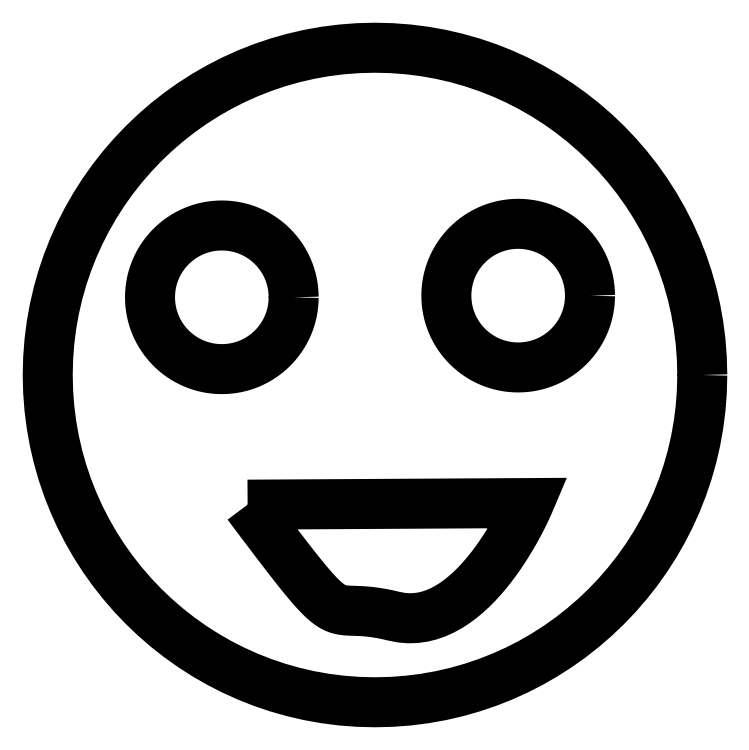
<metadata>
{"format":"dxf","ext":"dxf","renderer":"ezdxf+matplotlib","layout":"modelspace","background":"white","min_lineweight":24,"dpi":150}
</metadata>
<code>
0
SECTION
2
ENTITIES
0
LWPOLYLINE
8
Capa_1
90
96
70
1
10
-18.44
20
31.54
30
0
10
-17.03
20
31.55
30
0
10
-15.62
20
31.55
30
0
10
-14.21
20
31.56
30
0
10
-12.8
20
31.57
30
0
10
-11.38
20
31.58
30
0
10
-9.972
20
31.59
30
0
10
-8.561
20
31.59
30
0
10
-7.149
20
31.6
30
0
10
-5.738
20
31.61
30
0
10
-4.326
20
31.62
30
0
10
-2.915
20
31.63
30
0
10
-1.503
20
31.63
30
0
10
-0.09187
20
31.64
30
0
10
1.32
20
31.65
30
0
10
2.731
20
31.66
30
0
10
4.143
20
31.67
30
0
10
5.554
20
31.67
30
0
10
6.966
20
31.68
30
0
10
8.377
20
31.69
30
0
10
9.789
20
31.7
30
0
10
11.2
20
31.71
30
0
10
12.61
20
31.71
30
0
10
14.02
20
31.72
30
0
10
15.43
20
31.73
30
0
10
16.85
20
31.74
30
0
10
18.26
20
31.75
30
0
10
19.67
20
31.75
30
0
10
21.08
20
31.76
30
0
10
22.49
20
31.77
30
0
10
23.9
20
31.78
30
0
10
25.32
20
31.79
30
0
10
26.73
20
31.79
30
0
10
26.7
20
31.73
30
0
10
26.62
20
31.55
30
0
10
26.5
20
31.27
30
0
10
26.32
20
30.88
30
0
10
26.09
20
30.4
30
0
10
25.82
20
29.84
30
0
10
25.5
20
29.21
30
0
10
25.13
20
28.51
30
0
10
24.72
20
27.75
30
0
10
24.27
20
26.94
30
0
10
23.77
20
26.09
30
0
10
23.23
20
25.2
30
0
10
22.65
20
24.3
30
0
10
22.03
20
23.37
30
0
10
21.37
20
22.44
30
0
10
20.68
20
21.51
30
0
10
19.94
20
20.59
30
0
10
19.17
20
19.69
30
0
10
18.36
20
18.81
30
0
10
17.52
20
17.97
30
0
10
16.65
20
17.17
30
0
10
15.74
20
16.42
30
0
10
14.8
20
15.74
30
0
10
13.83
20
15.12
30
0
10
12.83
20
14.57
30
0
10
11.8
20
14.11
30
0
10
10.75
20
13.75
30
0
10
9.663
20
13.49
30
0
10
8.553
20
13.33
30
0
10
7.419
20
13.3
30
0
10
6.26
20
13.39
30
0
10
5.078
20
13.62
30
0
10
4.002
20
13.87
30
0
10
3.022
20
14.07
30
0
10
2.13
20
14.21
30
0
10
1.319
20
14.32
30
0
10
0.582
20
14.39
30
0
10
-0.08878
20
14.44
30
0
10
-0.7006
20
14.47
30
0
10
-1.261
20
14.49
30
0
10
-1.777
20
14.51
30
0
10
-2.256
20
14.53
30
0
10
-2.706
20
14.56
30
0
10
-3.134
20
14.62
30
0
10
-3.547
20
14.7
30
0
10
-3.954
20
14.81
30
0
10
-4.36
20
14.97
30
0
10
-4.773
20
15.18
30
0
10
-5.202
20
15.45
30
0
10
-5.653
20
15.78
30
0
10
-6.134
20
16.18
30
0
10
-6.651
20
16.67
30
0
10
-7.213
20
17.24
30
0
10
-7.827
20
17.91
30
0
10
-8.5
20
18.68
30
0
10
-9.24
20
19.57
30
0
10
-10.05
20
20.57
30
0
10
-10.95
20
21.7
30
0
10
-11.93
20
22.96
30
0
10
-13.01
20
24.36
30
0
10
-14.2
20
25.91
30
0
10
-15.49
20
27.61
30
0
10
-16.9
20
29.48
30
0
0
LWPOLYLINE
8
Capa_1
90
128
70
1
10
36.52
20
65.09
30
0
10
36.51
20
64.5
30
0
10
36.46
20
63.91
30
0
10
36.39
20
63.34
30
0
10
36.29
20
62.77
30
0
10
36.16
20
62.21
30
0
10
36
20
61.66
30
0
10
35.82
20
61.13
30
0
10
35.62
20
60.61
30
0
10
35.38
20
60.1
30
0
10
35.13
20
59.6
30
0
10
34.85
20
59.12
30
0
10
34.55
20
58.65
30
0
10
34.23
20
58.2
30
0
10
33.89
20
57.76
30
0
10
33.53
20
57.34
30
0
10
33.14
20
56.94
30
0
10
32.74
20
56.56
30
0
10
32.33
20
56.2
30
0
10
31.89
20
55.86
30
0
10
31.44
20
55.53
30
0
10
30.97
20
55.23
30
0
10
30.49
20
54.96
30
0
10
29.99
20
54.7
30
0
10
29.48
20
54.47
30
0
10
28.96
20
54.26
30
0
10
28.42
20
54.08
30
0
10
27.87
20
53.93
30
0
10
27.32
20
53.8
30
0
10
26.75
20
53.7
30
0
10
26.17
20
53.62
30
0
10
25.59
20
53.58
30
0
10
24.99
20
53.56
30
0
10
24.4
20
53.58
30
0
10
23.81
20
53.62
30
0
10
23.24
20
53.7
30
0
10
22.67
20
53.8
30
0
10
22.11
20
53.93
30
0
10
21.56
20
54.08
30
0
10
21.03
20
54.26
30
0
10
20.51
20
54.47
30
0
10
19.99
20
54.7
30
0
10
19.5
20
54.96
30
0
10
19.02
20
55.23
30
0
10
18.55
20
55.53
30
0
10
18.1
20
55.86
30
0
10
17.66
20
56.2
30
0
10
17.24
20
56.56
30
0
10
16.84
20
56.94
30
0
10
16.46
20
57.34
30
0
10
16.1
20
57.76
30
0
10
15.75
20
58.2
30
0
10
15.43
20
58.65
30
0
10
15.13
20
59.12
30
0
10
14.86
20
59.6
30
0
10
14.6
20
60.1
30
0
10
14.37
20
60.61
30
0
10
14.16
20
61.13
30
0
10
13.98
20
61.66
30
0
10
13.83
20
62.21
30
0
10
13.7
20
62.77
30
0
10
13.6
20
63.34
30
0
10
13.52
20
63.91
30
0
10
13.48
20
64.5
30
0
10
13.46
20
65.09
30
0
10
13.48
20
65.69
30
0
10
13.52
20
66.27
30
0
10
13.6
20
66.85
30
0
10
13.7
20
67.42
30
0
10
13.83
20
67.97
30
0
10
13.98
20
68.52
30
0
10
14.16
20
69.06
30
0
10
14.37
20
69.58
30
0
10
14.6
20
70.09
30
0
10
14.86
20
70.59
30
0
10
15.13
20
71.07
30
0
10
15.43
20
71.54
30
0
10
15.75
20
71.99
30
0
10
16.1
20
72.43
30
0
10
16.46
20
72.84
30
0
10
16.84
20
73.24
30
0
10
17.24
20
73.63
30
0
10
17.66
20
73.99
30
0
10
18.1
20
74.33
30
0
10
18.55
20
74.65
30
0
10
19.02
20
74.95
30
0
10
19.5
20
75.23
30
0
10
19.99
20
75.48
30
0
10
20.51
20
75.72
30
0
10
21.03
20
75.92
30
0
10
21.56
20
76.1
30
0
10
22.11
20
76.26
30
0
10
22.67
20
76.39
30
0
10
23.24
20
76.49
30
0
10
23.81
20
76.56
30
0
10
24.4
20
76.61
30
0
10
24.99
20
76.62
30
0
10
25.59
20
76.61
30
0
10
26.17
20
76.56
30
0
10
26.75
20
76.49
30
0
10
27.32
20
76.39
30
0
10
27.87
20
76.26
30
0
10
28.42
20
76.1
30
0
10
28.96
20
75.92
30
0
10
29.48
20
75.72
30
0
10
29.99
20
75.48
30
0
10
30.49
20
75.23
30
0
10
30.97
20
74.95
30
0
10
31.44
20
74.65
30
0
10
31.89
20
74.33
30
0
10
32.33
20
73.99
30
0
10
32.74
20
73.63
30
0
10
33.14
20
73.24
30
0
10
33.53
20
72.84
30
0
10
33.89
20
72.43
30
0
10
34.23
20
71.99
30
0
10
34.55
20
71.54
30
0
10
34.85
20
71.07
30
0
10
35.13
20
70.59
30
0
10
35.38
20
70.09
30
0
10
35.62
20
69.58
30
0
10
35.82
20
69.06
30
0
10
36
20
68.52
30
0
10
36.16
20
67.97
30
0
10
36.29
20
67.42
30
0
10
36.39
20
66.85
30
0
10
36.46
20
66.27
30
0
10
36.51
20
65.69
30
0
0
LWPOLYLINE
8
Capa_1
90
128
70
1
10
-11.05
20
64.83
30
0
10
-11.07
20
64.23
30
0
10
-11.11
20
63.65
30
0
10
-11.19
20
63.07
30
0
10
-11.29
20
62.5
30
0
10
-11.42
20
61.94
30
0
10
-11.57
20
61.4
30
0
10
-11.75
20
60.86
30
0
10
-11.96
20
60.34
30
0
10
-12.19
20
59.83
30
0
10
-12.44
20
59.33
30
0
10
-12.72
20
58.85
30
0
10
-13.02
20
58.38
30
0
10
-13.34
20
57.93
30
0
10
-13.69
20
57.49
30
0
10
-14.05
20
57.07
30
0
10
-14.43
20
56.67
30
0
10
-14.83
20
56.29
30
0
10
-15.25
20
55.93
30
0
10
-15.68
20
55.59
30
0
10
-16.14
20
55.27
30
0
10
-16.6
20
54.97
30
0
10
-17.09
20
54.69
30
0
10
-17.58
20
54.43
30
0
10
-18.09
20
54.2
30
0
10
-18.62
20
54
30
0
10
-19.15
20
53.82
30
0
10
-19.7
20
53.66
30
0
10
-20.26
20
53.53
30
0
10
-20.83
20
53.43
30
0
10
-21.4
20
53.36
30
0
10
-21.99
20
53.31
30
0
10
-22.58
20
53.3
30
0
10
-23.17
20
53.31
30
0
10
-23.76
20
53.36
30
0
10
-24.34
20
53.43
30
0
10
-24.9
20
53.53
30
0
10
-25.46
20
53.66
30
0
10
-26.01
20
53.82
30
0
10
-26.54
20
54
30
0
10
-27.07
20
54.2
30
0
10
-27.58
20
54.43
30
0
10
-28.08
20
54.69
30
0
10
-28.56
20
54.97
30
0
10
-29.03
20
55.27
30
0
10
-29.48
20
55.59
30
0
10
-29.91
20
55.93
30
0
10
-30.33
20
56.29
30
0
10
-30.73
20
56.67
30
0
10
-31.11
20
57.07
30
0
10
-31.48
20
57.49
30
0
10
-31.82
20
57.93
30
0
10
-32.14
20
58.38
30
0
10
-32.44
20
58.85
30
0
10
-32.72
20
59.33
30
0
10
-32.97
20
59.83
30
0
10
-33.2
20
60.34
30
0
10
-33.41
20
60.86
30
0
10
-33.59
20
61.4
30
0
10
-33.75
20
61.94
30
0
10
-33.88
20
62.5
30
0
10
-33.98
20
63.07
30
0
10
-34.05
20
63.65
30
0
10
-34.09
20
64.23
30
0
10
-34.11
20
64.83
30
0
10
-34.09
20
65.42
30
0
10
-34.05
20
66
30
0
10
-33.98
20
66.58
30
0
10
-33.88
20
67.15
30
0
10
-33.75
20
67.71
30
0
10
-33.59
20
68.25
30
0
10
-33.41
20
68.79
30
0
10
-33.2
20
69.31
30
0
10
-32.97
20
69.82
30
0
10
-32.72
20
70.32
30
0
10
-32.44
20
70.8
30
0
10
-32.14
20
71.27
30
0
10
-31.82
20
71.72
30
0
10
-31.48
20
72.16
30
0
10
-31.11
20
72.58
30
0
10
-30.73
20
72.98
30
0
10
-30.33
20
73.36
30
0
10
-29.91
20
73.72
30
0
10
-29.48
20
74.06
30
0
10
-29.03
20
74.39
30
0
10
-28.56
20
74.69
30
0
10
-28.08
20
74.96
30
0
10
-27.58
20
75.22
30
0
10
-27.07
20
75.45
30
0
10
-26.54
20
75.65
30
0
10
-26.01
20
75.84
30
0
10
-25.46
20
75.99
30
0
10
-24.9
20
76.12
30
0
10
-24.34
20
76.22
30
0
10
-23.76
20
76.29
30
0
10
-23.17
20
76.34
30
0
10
-22.58
20
76.35
30
0
10
-21.99
20
76.34
30
0
10
-21.4
20
76.29
30
0
10
-20.83
20
76.22
30
0
10
-20.26
20
76.12
30
0
10
-19.7
20
75.99
30
0
10
-19.15
20
75.84
30
0
10
-18.62
20
75.65
30
0
10
-18.09
20
75.45
30
0
10
-17.58
20
75.22
30
0
10
-17.09
20
74.96
30
0
10
-16.6
20
74.69
30
0
10
-16.14
20
74.39
30
0
10
-15.68
20
74.06
30
0
10
-15.25
20
73.72
30
0
10
-14.83
20
73.36
30
0
10
-14.43
20
72.98
30
0
10
-14.05
20
72.58
30
0
10
-13.69
20
72.16
30
0
10
-13.34
20
71.72
30
0
10
-13.02
20
71.27
30
0
10
-12.72
20
70.8
30
0
10
-12.44
20
70.32
30
0
10
-12.19
20
69.82
30
0
10
-11.96
20
69.31
30
0
10
-11.75
20
68.79
30
0
10
-11.57
20
68.25
30
0
10
-11.42
20
67.71
30
0
10
-11.29
20
67.15
30
0
10
-11.19
20
66.58
30
0
10
-11.11
20
66
30
0
10
-11.07
20
65.42
30
0
0
LWPOLYLINE
8
Capa_1
90
128
70
1
10
54.55
20
52.35
30
0
10
54.48
20
49.65
30
0
10
54.28
20
46.98
30
0
10
53.94
20
44.35
30
0
10
53.48
20
41.76
30
0
10
52.89
20
39.22
30
0
10
52.18
20
36.73
30
0
10
51.36
20
34.29
30
0
10
50.42
20
31.9
30
0
10
49.37
20
29.57
30
0
10
48.21
20
27.31
30
0
10
46.94
20
25.11
30
0
10
45.57
20
22.98
30
0
10
44.11
20
20.92
30
0
10
42.55
20
18.93
30
0
10
40.9
20
17.03
30
0
10
39.16
20
15.2
30
0
10
37.33
20
13.46
30
0
10
35.43
20
11.81
30
0
10
33.44
20
10.25
30
0
10
31.38
20
8.787
30
0
10
29.25
20
7.42
30
0
10
27.05
20
6.155
30
0
10
24.79
20
4.995
30
0
10
22.46
20
3.943
30
0
10
20.07
20
3.002
30
0
10
17.63
20
2.176
30
0
10
15.14
20
1.468
30
0
10
12.6
20
0.8813
30
0
10
10.01
20
0.4192
30
0
10
7.379
20
0.08513
30
0
10
4.711
20
-0.1178
30
0
10
2.008
20
-0.1862
30
0
10
-0.696
20
-0.1178
30
0
10
-3.364
20
0.08513
30
0
10
-5.993
20
0.4192
30
0
10
-8.581
20
0.8813
30
0
10
-11.12
20
1.468
30
0
10
-13.62
20
2.176
30
0
10
-16.06
20
3.002
30
0
10
-18.44
20
3.943
30
0
10
-20.77
20
4.995
30
0
10
-23.04
20
6.155
30
0
10
-25.24
20
7.42
30
0
10
-27.37
20
8.787
30
0
10
-29.43
20
10.25
30
0
10
-31.41
20
11.81
30
0
10
-33.32
20
13.46
30
0
10
-35.14
20
15.2
30
0
10
-36.88
20
17.03
30
0
10
-38.53
20
18.93
30
0
10
-40.09
20
20.92
30
0
10
-41.56
20
22.98
30
0
10
-42.92
20
25.11
30
0
10
-44.19
20
27.31
30
0
10
-45.35
20
29.57
30
0
10
-46.4
20
31.9
30
0
10
-47.34
20
34.29
30
0
10
-48.17
20
36.73
30
0
10
-48.88
20
39.22
30
0
10
-49.46
20
41.76
30
0
10
-49.93
20
44.35
30
0
10
-50.26
20
46.98
30
0
10
-50.46
20
49.65
30
0
10
-50.53
20
52.35
30
0
10
-50.46
20
55.06
30
0
10
-50.26
20
57.72
30
0
10
-49.93
20
60.35
30
0
10
-49.46
20
62.94
30
0
10
-48.88
20
65.48
30
0
10
-48.17
20
67.98
30
0
10
-47.34
20
70.42
30
0
10
-46.4
20
72.8
30
0
10
-45.35
20
75.13
30
0
10
-44.19
20
77.4
30
0
10
-42.92
20
79.6
30
0
10
-41.56
20
81.73
30
0
10
-40.09
20
83.79
30
0
10
-38.53
20
85.77
30
0
10
-36.88
20
87.68
30
0
10
-35.14
20
89.5
30
0
10
-33.32
20
91.24
30
0
10
-31.41
20
92.89
30
0
10
-29.43
20
94.45
30
0
10
-27.37
20
95.92
30
0
10
-25.24
20
97.29
30
0
10
-23.04
20
98.55
30
0
10
-20.77
20
99.71
30
0
10
-18.44
20
100.8
30
0
10
-16.06
20
101.7
30
0
10
-13.62
20
102.5
30
0
10
-11.12
20
103.2
30
0
10
-8.581
20
103.8
30
0
10
-5.993
20
104.3
30
0
10
-3.364
20
104.6
30
0
10
-0.696
20
104.8
30
0
10
2.008
20
104.9
30
0
10
4.711
20
104.8
30
0
10
7.379
20
104.6
30
0
10
10.01
20
104.3
30
0
10
12.6
20
103.8
30
0
10
15.14
20
103.2
30
0
10
17.63
20
102.5
30
0
10
20.07
20
101.7
30
0
10
22.46
20
100.8
30
0
10
24.79
20
99.71
30
0
10
27.05
20
98.55
30
0
10
29.25
20
97.29
30
0
10
31.38
20
95.92
30
0
10
33.44
20
94.45
30
0
10
35.43
20
92.89
30
0
10
37.33
20
91.24
30
0
10
39.16
20
89.5
30
0
10
40.9
20
87.68
30
0
10
42.55
20
85.77
30
0
10
44.11
20
83.79
30
0
10
45.57
20
81.73
30
0
10
46.94
20
79.6
30
0
10
48.21
20
77.4
30
0
10
49.37
20
75.13
30
0
10
50.42
20
72.8
30
0
10
51.36
20
70.42
30
0
10
52.18
20
67.98
30
0
10
52.89
20
65.48
30
0
10
53.48
20
62.94
30
0
10
53.94
20
60.35
30
0
10
54.28
20
57.72
30
0
10
54.48
20
55.06
30
0
0
ENDSEC
0
EOF

</code>
